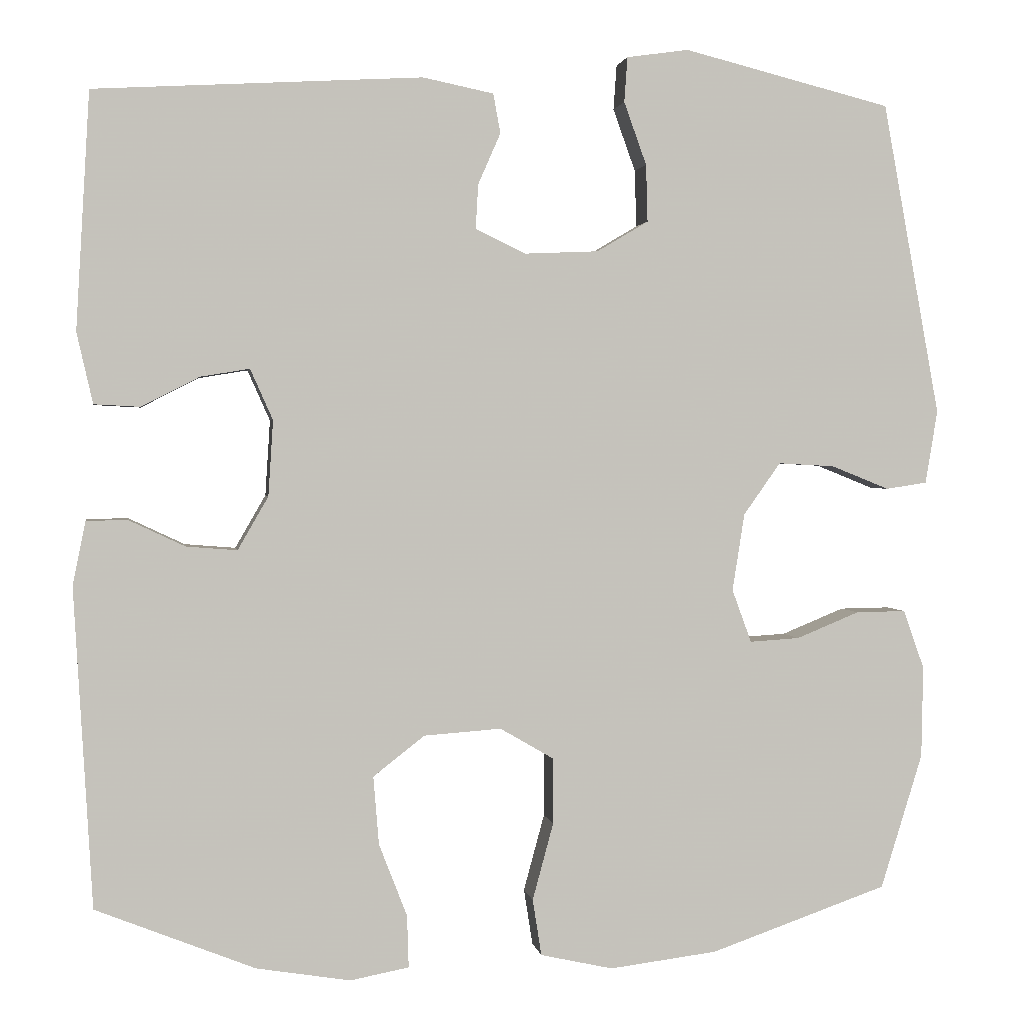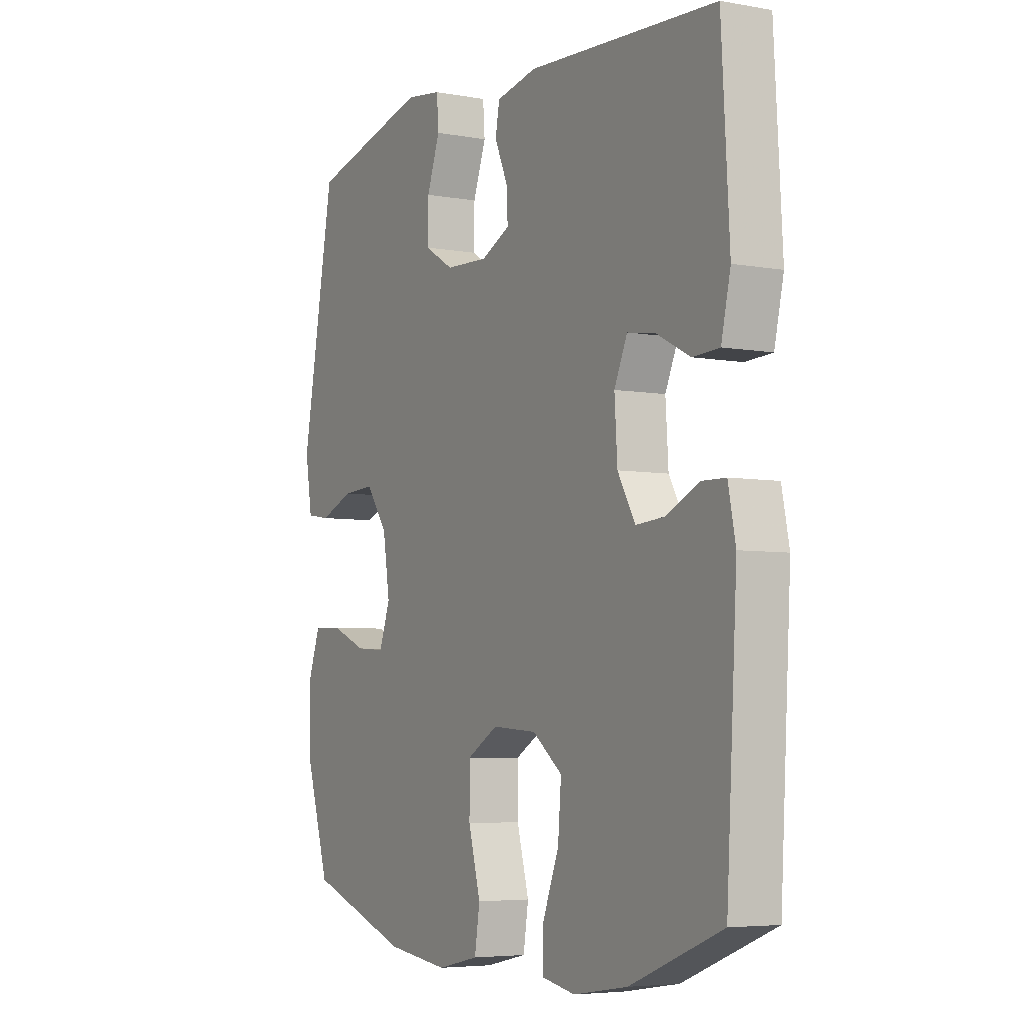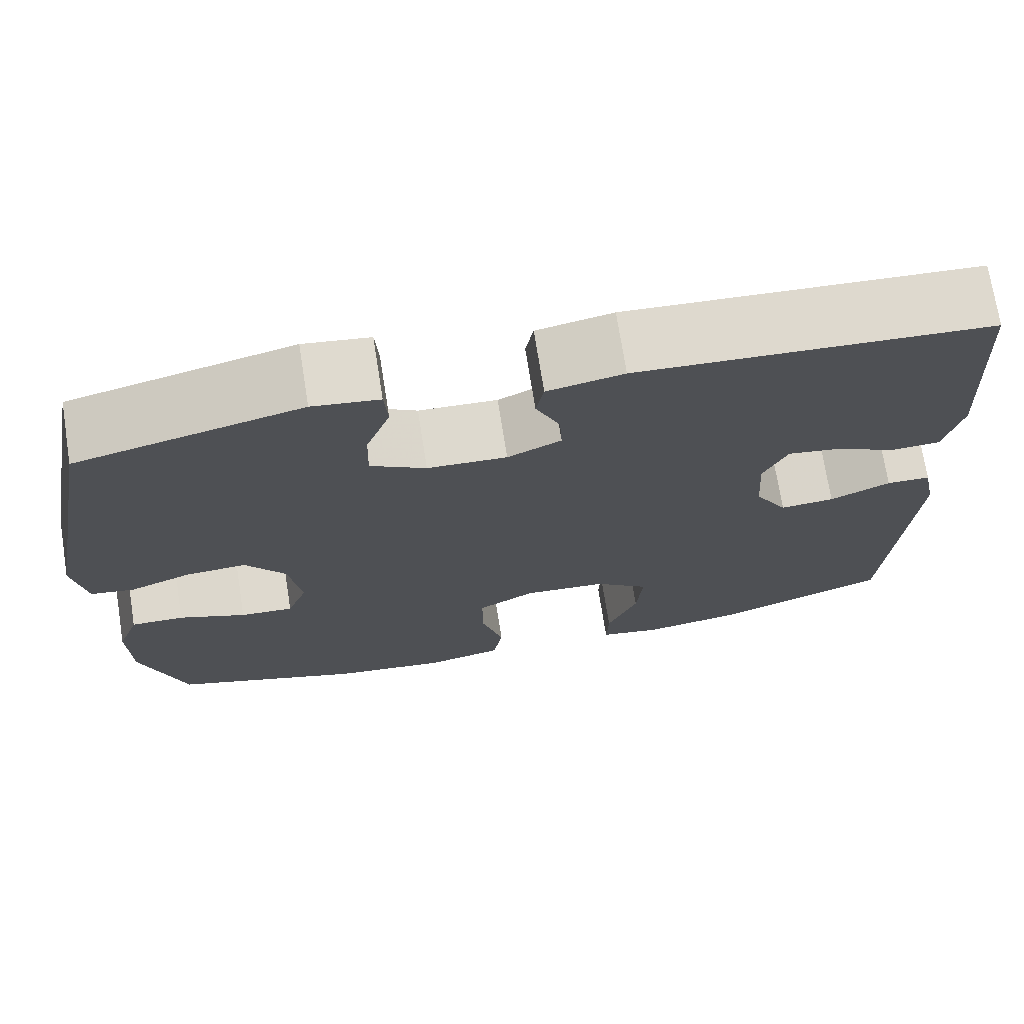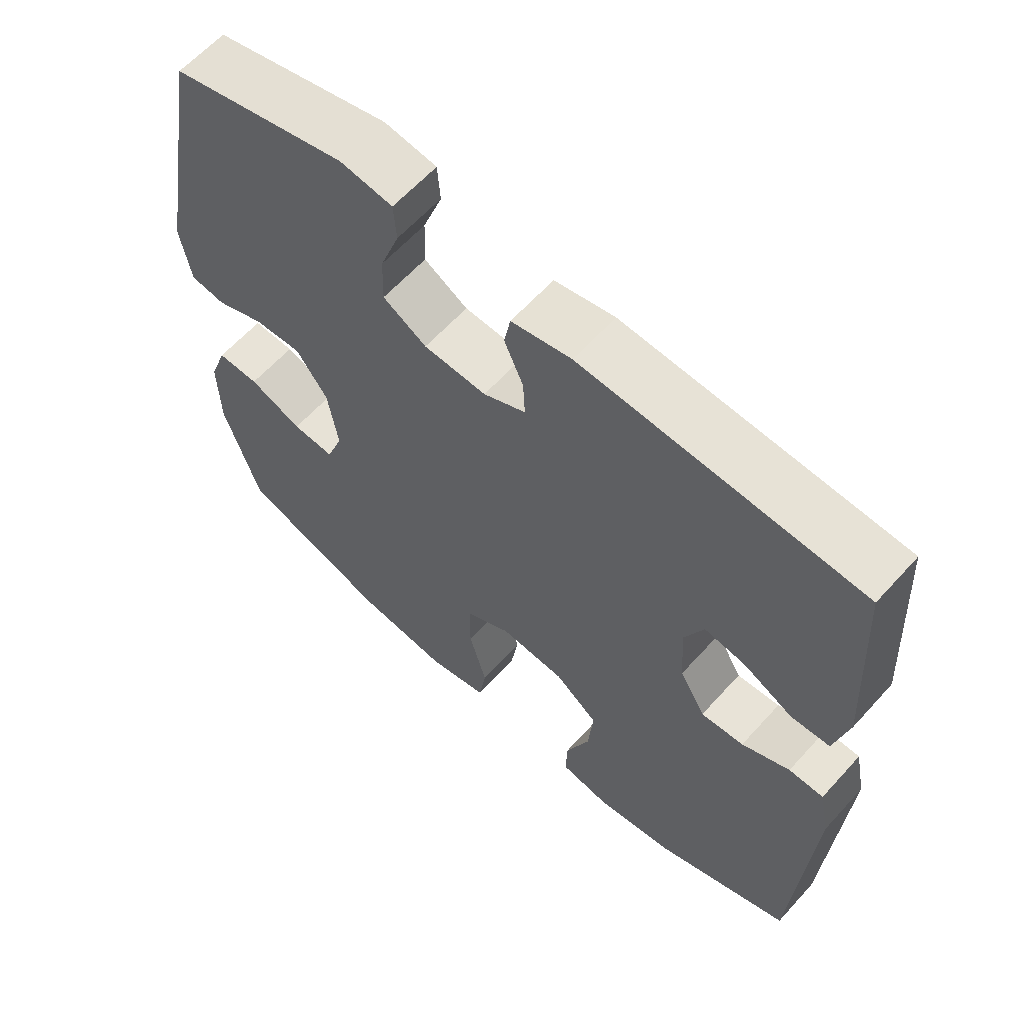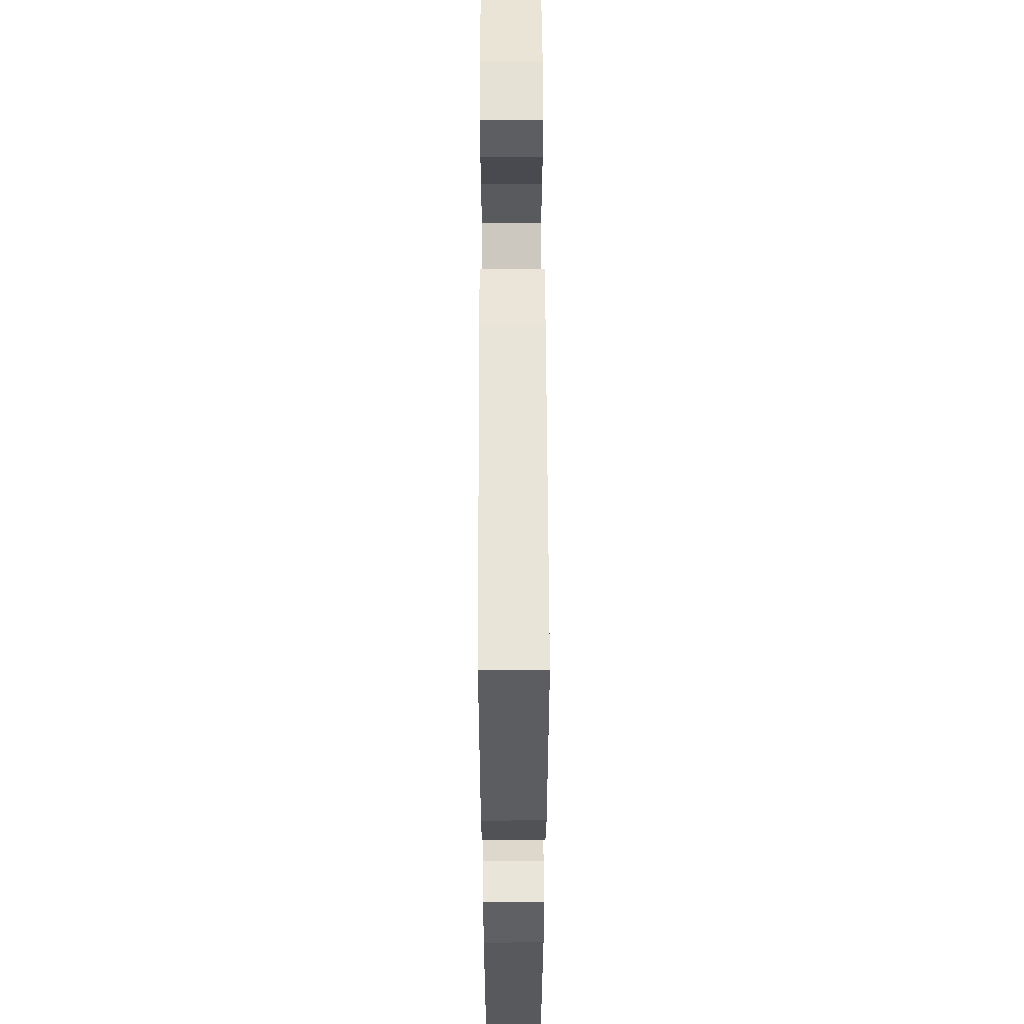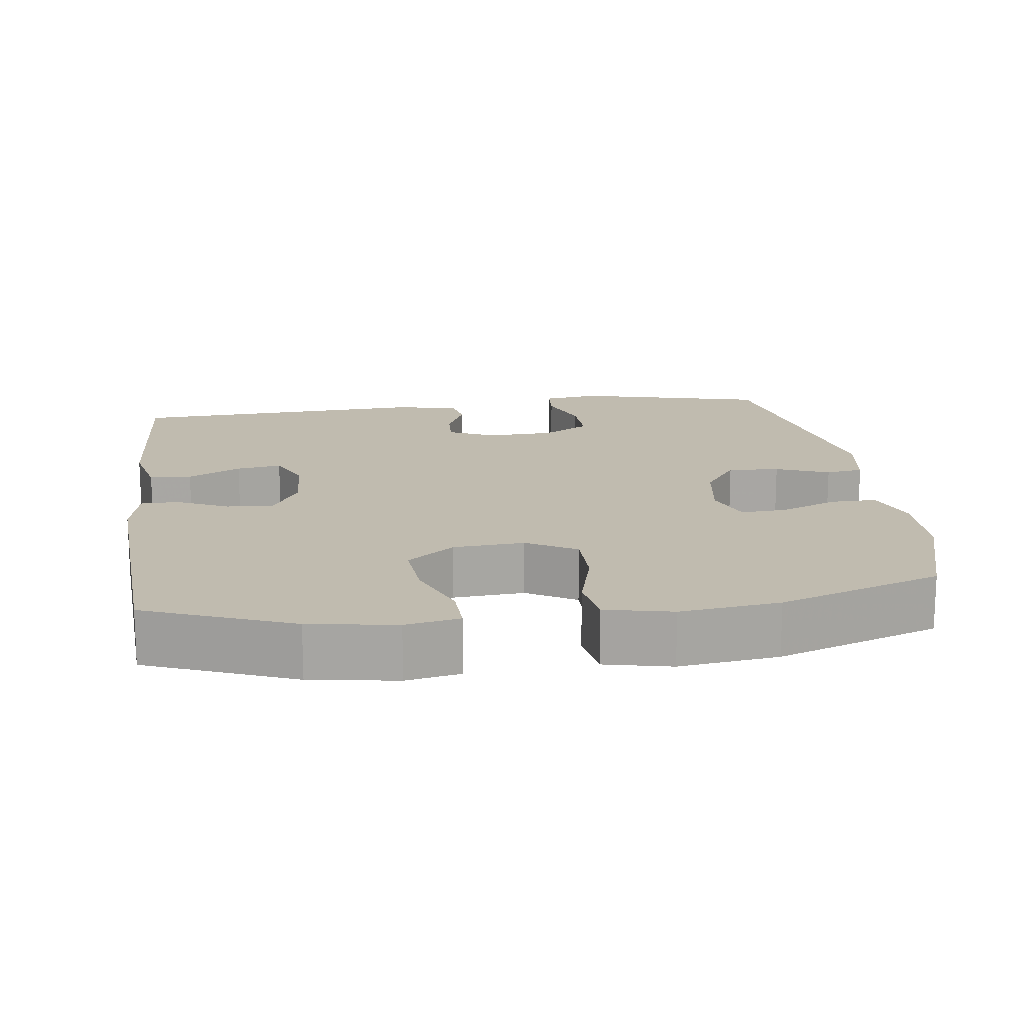
<metadata>
{"format":"obj","ext":"obj","renderer":"f3d","projection":"perspective","resolution":1024,"background":"white","views":[{"elev":1.7,"azim":171.2,"up":"+Z"},{"elev":-5.3,"azim":60.6,"up":"+Z"},{"elev":72.6,"azim":-9.0,"up":"+Z"},{"elev":62.1,"azim":42.0,"up":"+Z"},{"elev":56.6,"azim":89.8,"up":"+Z"},{"elev":16.0,"azim":172.3,"up":"+Y"}]}
</metadata>
<code>
v -0.5 0.07 0.5
v -0.242 0.07 0.565
v -0.165 0.07 0.554
v -0.161 0.07 0.498
v -0.189 0.07 0.42
v -0.191 0.07 0.349
v -0.127 0.07 0.311
v -0.035 0.07 0.307
v 0.027 0.07 0.337
v 0.024 0.07 0.392
v -0.004 0.07 0.456
v 0.005 0.07 0.505
v 0.093 0.07 0.523
v 0.5 0.07 0.5
v 0.517 0.07 0.206
v 0.497 0.07 0.118
v 0.44 0.07 0.115
v 0.368 0.07 0.152
v 0.307 0.07 0.162
v 0.279 0.07 0.099
v 0.285 0.07 0.005
v 0.323 0.07 -0.061
v 0.386 0.07 -0.056
v 0.456 0.07 -0.023
v 0.507 0.07 -0.024
v 0.523 0.07 -0.103
v 0.5 0.07 -0.5
v 0.302 0.07 -0.579
v 0.185 0.07 -0.598
v 0.112 0.07 -0.584
v 0.114 0.07 -0.519
v 0.149 0.07 -0.429
v 0.156 0.07 -0.344
v 0.092 0.07 -0.294
v -0.004 0.07 -0.287
v -0.071 0.07 -0.326
v -0.071 0.07 -0.408
v -0.045 0.07 -0.504
v -0.056 0.07 -0.574
v -0.146 0.07 -0.594
v -0.28 0.07 -0.577
v -0.5 0.07 -0.5
v -0.552 0.07 -0.332
v -0.554 0.07 -0.218
v -0.528 0.07 -0.145
v -0.466 0.07 -0.146
v -0.388 0.07 -0.178
v -0.326 0.07 -0.182
v -0.302 0.07 -0.116
v -0.317 0.07 -0.02
v -0.363 0.07 0.045
v -0.433 0.07 0.041
v -0.505 0.07 0.012
v -0.556 0.07 0.02
v -0.571 0.07 0.111
v -0.5 0 0.5
v -0.242 0 0.565
v -0.165 0 0.554
v -0.161 0 0.498
v -0.189 0 0.42
v -0.191 0 0.349
v -0.127 0 0.311
v -0.035 0 0.307
v 0.027 0 0.337
v 0.024 0 0.392
v -0.004 0 0.456
v 0.005 0 0.505
v 0.093 0 0.523
v 0.5 0 0.5
v 0.517 0 0.206
v 0.497 0 0.118
v 0.44 0 0.115
v 0.368 0 0.152
v 0.307 0 0.162
v 0.279 0 0.099
v 0.285 0 0.005
v 0.323 0 -0.061
v 0.386 0 -0.056
v 0.456 0 -0.023
v 0.507 0 -0.024
v 0.523 0 -0.103
v 0.5 0 -0.5
v 0.302 0 -0.579
v 0.185 0 -0.598
v 0.112 0 -0.584
v 0.114 0 -0.519
v 0.149 0 -0.429
v 0.156 0 -0.344
v 0.092 0 -0.294
v -0.004 0 -0.287
v -0.071 0 -0.326
v -0.071 0 -0.408
v -0.045 0 -0.504
v -0.056 0 -0.574
v -0.146 0 -0.594
v -0.28 0 -0.577
v -0.5 0 -0.5
v -0.552 0 -0.332
v -0.554 0 -0.218
v -0.528 0 -0.145
v -0.466 0 -0.146
v -0.388 0 -0.178
v -0.326 0 -0.182
v -0.302 0 -0.116
v -0.317 0 -0.02
v -0.363 0 0.045
v -0.433 0 0.041
v -0.505 0 0.012
v -0.556 0 0.02
v -0.571 0 0.111
f 52 53 54 55
f 51 52 55 1
f 50 51 1 2
f 49 50 2 3
f 44 45 46 47
f 44 47 48
f 43 44 48
f 42 43 48
f 41 42 48
f 40 41 48 49
f 37 38 39 40
f 36 37 40 49
f 29 30 31 32
f 29 32 33
f 28 29 33
f 27 28 33
f 26 27 33 34
f 23 24 25 26
f 22 23 26 34
f 15 16 17 18
f 15 18 19
f 14 15 19
f 13 14 19
f 10 11 12 13
f 9 10 13 19
f 8 9 19 20
f 3 4 5
f 49 3 5
f 49 5 6
f 35 36 49 6
f 21 22 34 35
f 21 35 6 7
f 7 8 20 21
f 110 109 108 107
f 56 110 107 106
f 57 56 106 105
f 58 57 105 104
f 102 101 100 99
f 103 102 99
f 103 99 98
f 103 98 97
f 103 97 96
f 104 103 96 95
f 95 94 93 92
f 104 95 92 91
f 87 86 85 84
f 88 87 84
f 88 84 83
f 88 83 82
f 89 88 82 81
f 81 80 79 78
f 89 81 78 77
f 73 72 71 70
f 74 73 70
f 74 70 69
f 74 69 68
f 68 67 66 65
f 74 68 65 64
f 75 74 64 63
f 60 59 58
f 60 58 104
f 61 60 104
f 61 104 91 90
f 90 89 77 76
f 62 61 90 76
f 76 75 63 62
f 1 56 57 2
f 2 57 58 3
f 3 58 59 4
f 4 59 60 5
f 5 60 61 6
f 6 61 62 7
f 7 62 63 8
f 8 63 64 9
f 9 64 65 10
f 10 65 66 11
f 11 66 67 12
f 12 67 68 13
f 13 68 69 14
f 14 69 70 15
f 15 70 71 16
f 16 71 72 17
f 17 72 73 18
f 18 73 74 19
f 19 74 75 20
f 20 75 76 21
f 21 76 77 22
f 22 77 78 23
f 23 78 79 24
f 24 79 80 25
f 25 80 81 26
f 26 81 82 27
f 27 82 83 28
f 28 83 84 29
f 29 84 85 30
f 30 85 86 31
f 31 86 87 32
f 32 87 88 33
f 33 88 89 34
f 34 89 90 35
f 35 90 91 36
f 36 91 92 37
f 37 92 93 38
f 38 93 94 39
f 39 94 95 40
f 40 95 96 41
f 41 96 97 42
f 42 97 98 43
f 43 98 99 44
f 44 99 100 45
f 45 100 101 46
f 46 101 102 47
f 47 102 103 48
f 48 103 104 49
f 49 104 105 50
f 50 105 106 51
f 51 106 107 52
f 52 107 108 53
f 53 108 109 54
f 54 109 110 55
f 55 110 56 1

</code>
